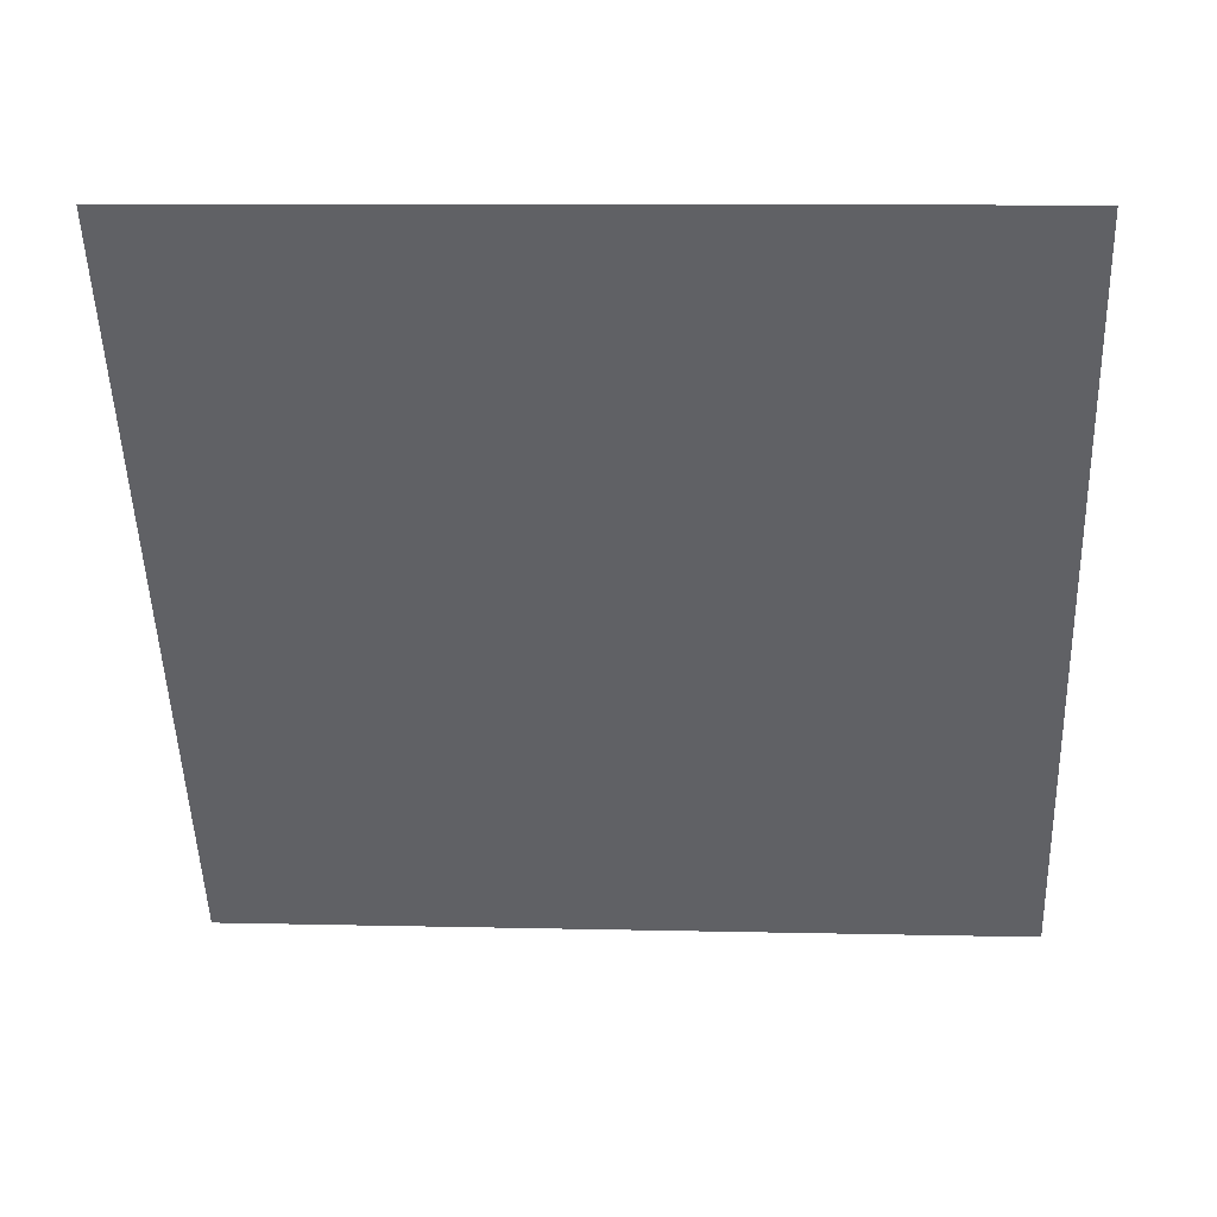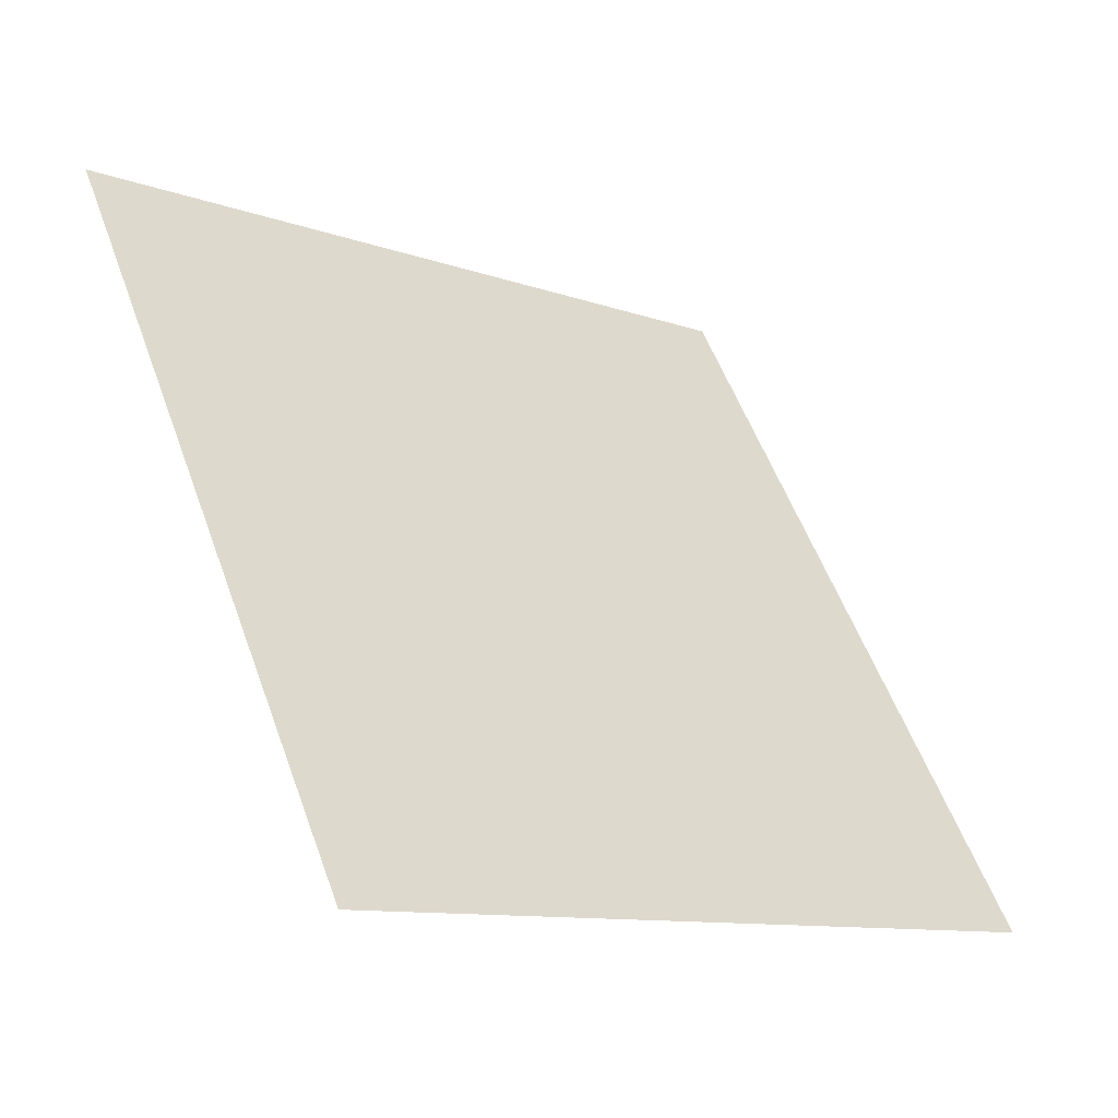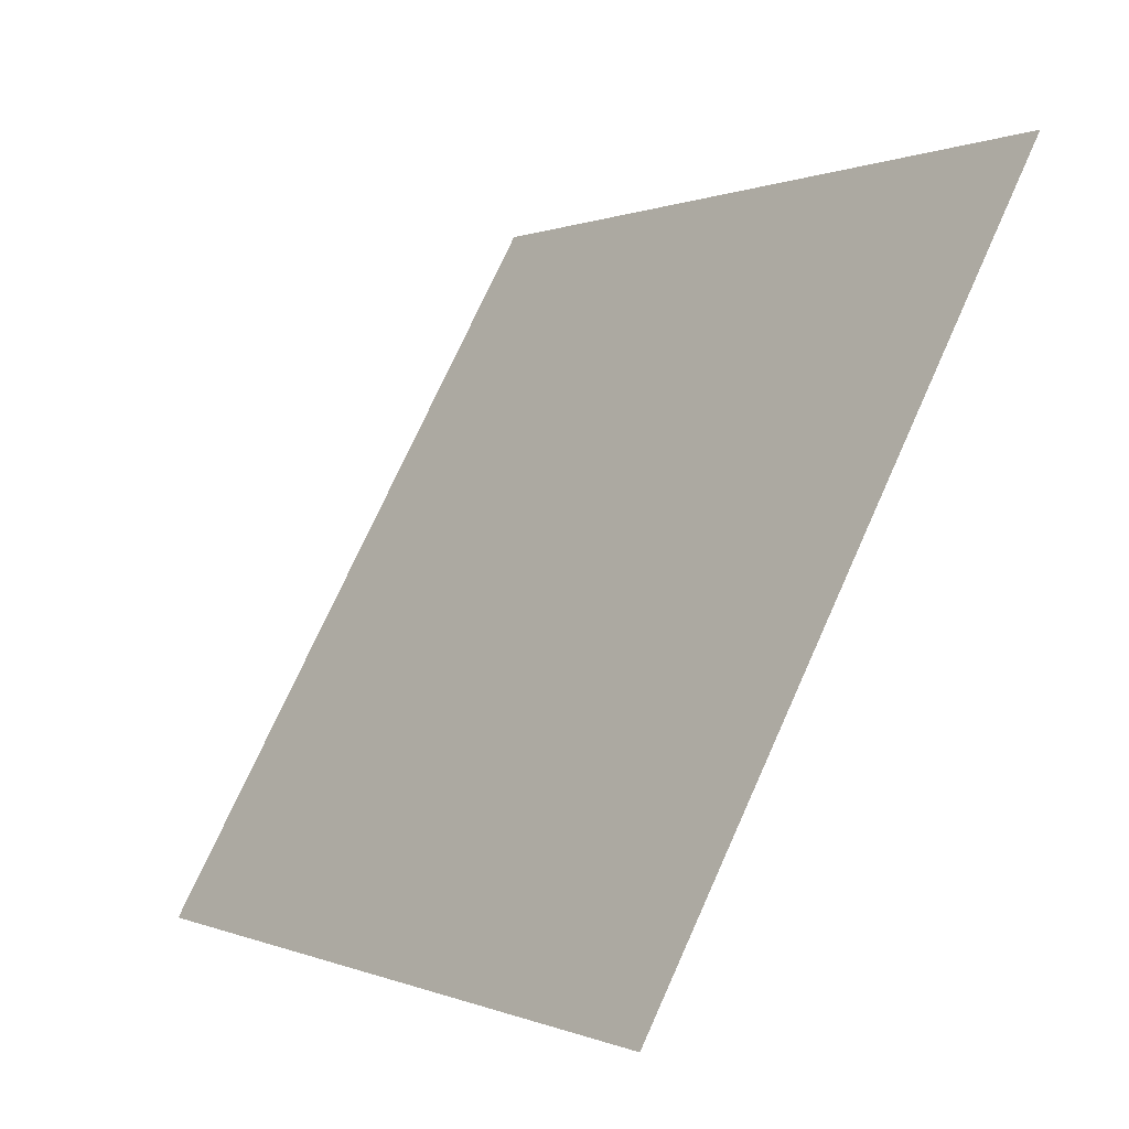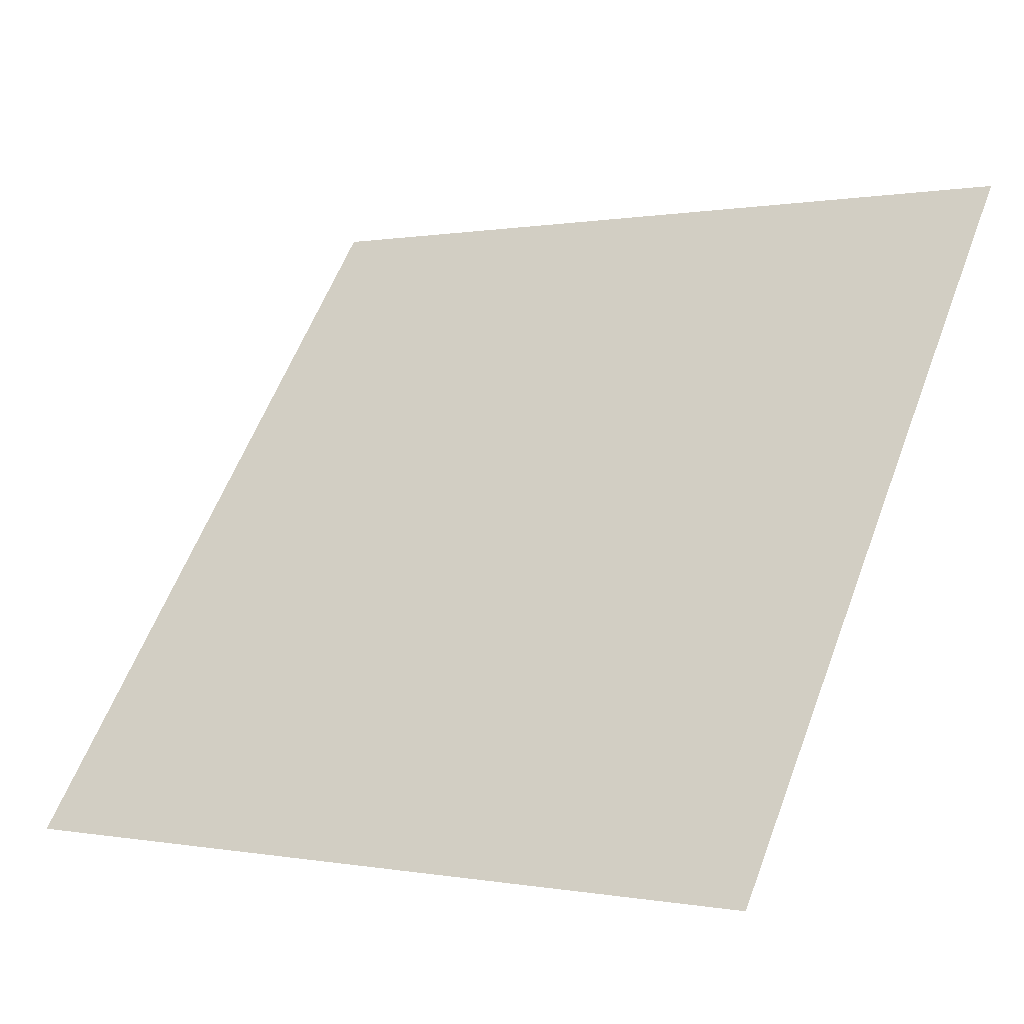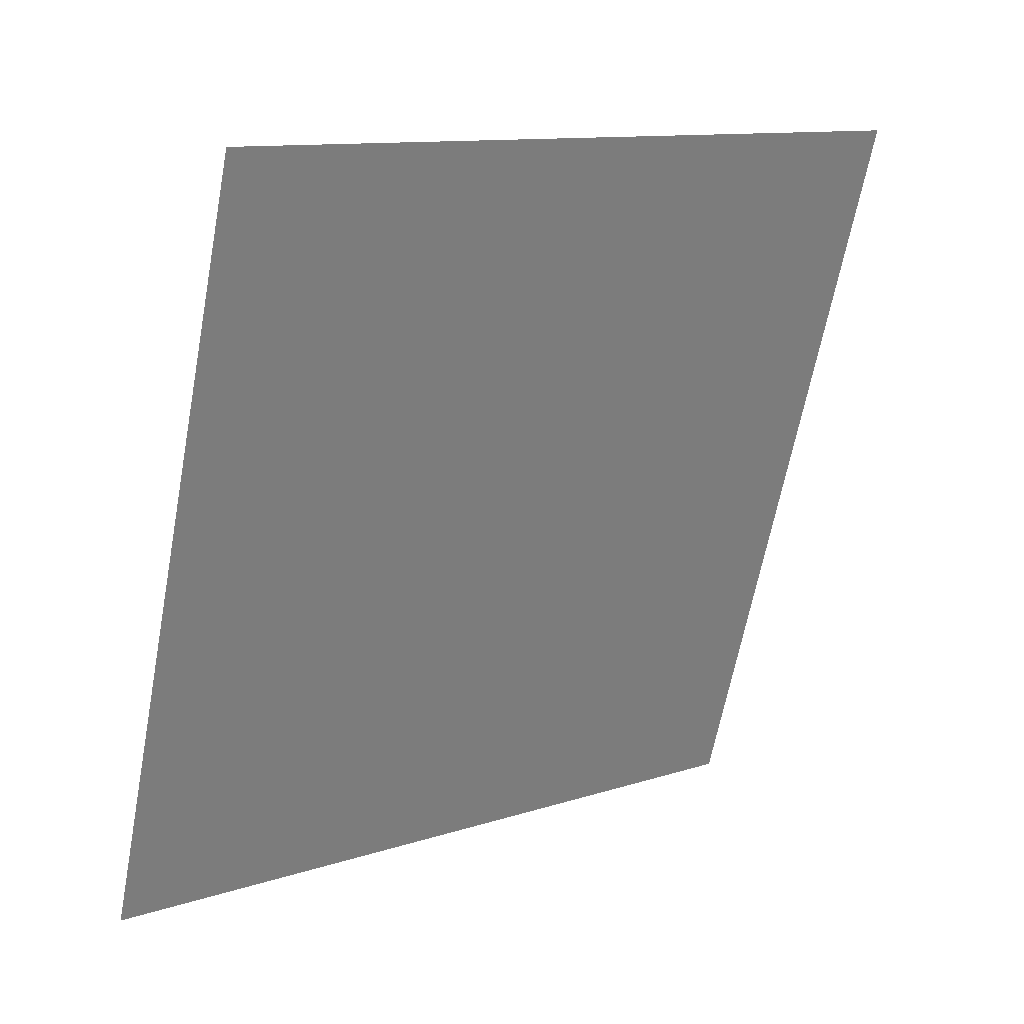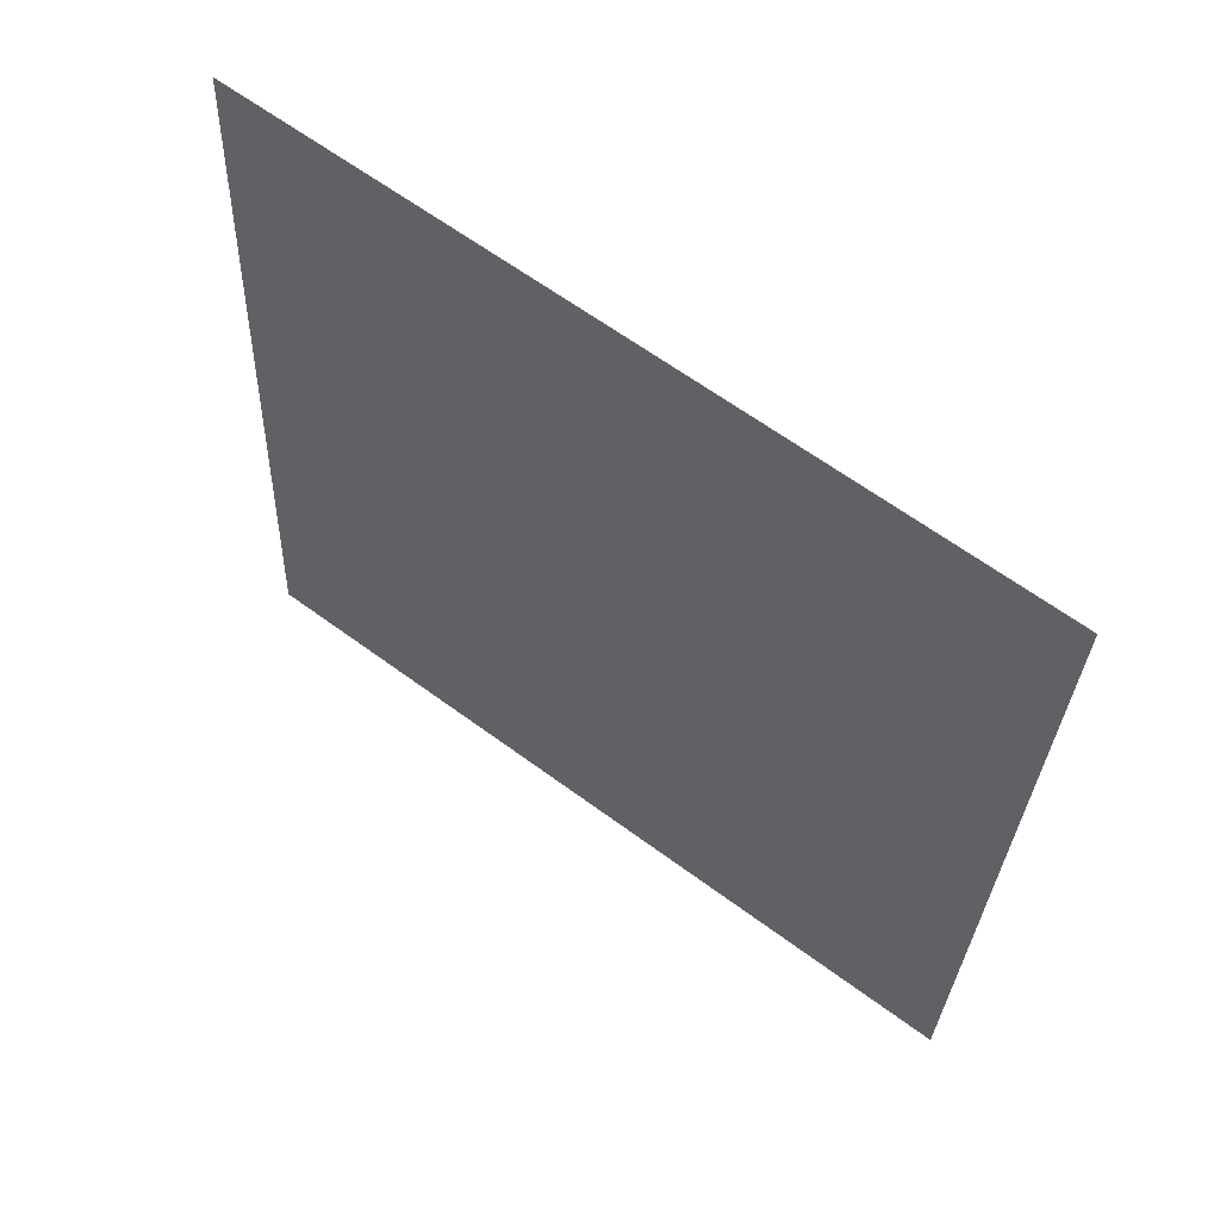
<metadata>
{"format":"obj","ext":"obj","renderer":"f3d","projection":"perspective","resolution":1024,"background":"white","views":[{"elev":-13.9,"azim":3.7,"up":"+Y"},{"elev":53.9,"azim":70.6,"up":"+Y"},{"elev":72.9,"azim":112.8,"up":"+Z"},{"elev":-0.8,"azim":34.0,"up":"+Z"},{"elev":-63.5,"azim":-100.2,"up":"+Y"},{"elev":-30.9,"azim":88.5,"up":"+Y"}]}
</metadata>
<code>
v -0.04338 0.6494 0.3235
v -0.04994 0.6495 0.3236
v -0.04983 0.6535 0.3289
v -0.04327 0.6533 0.3288
f 4 3 2 1

</code>
